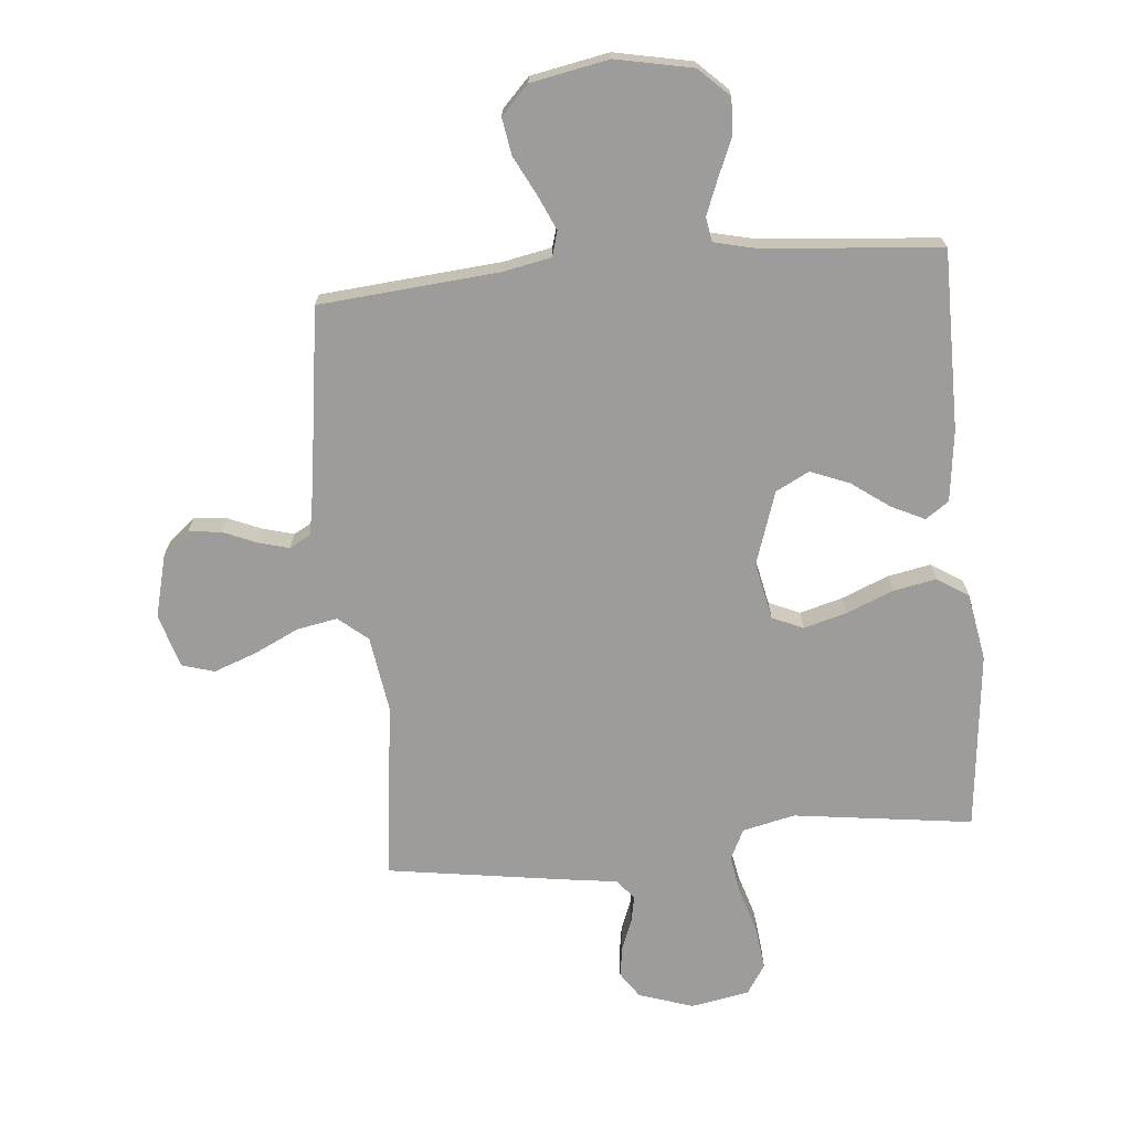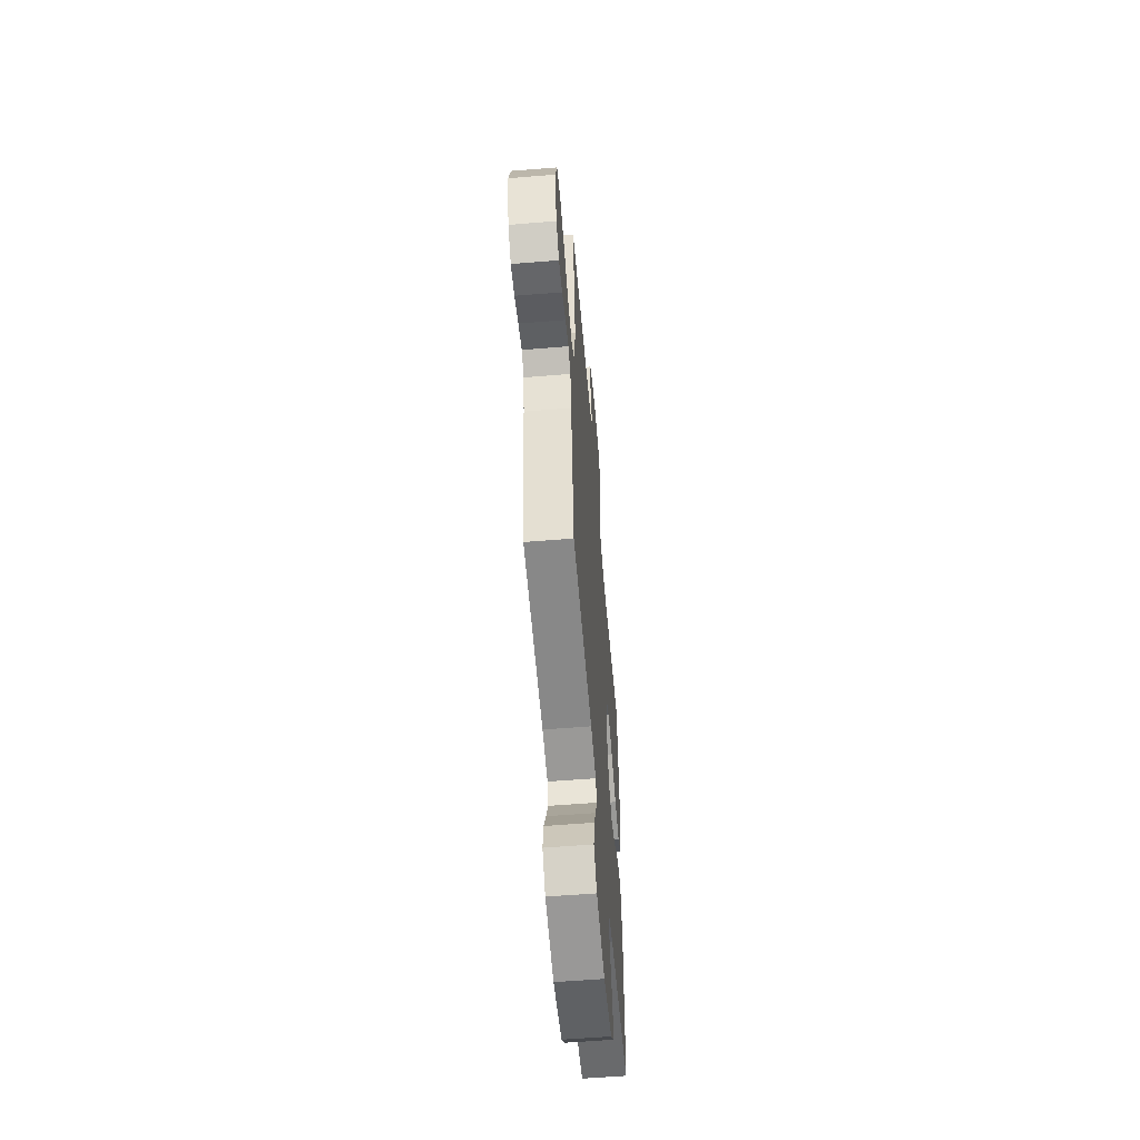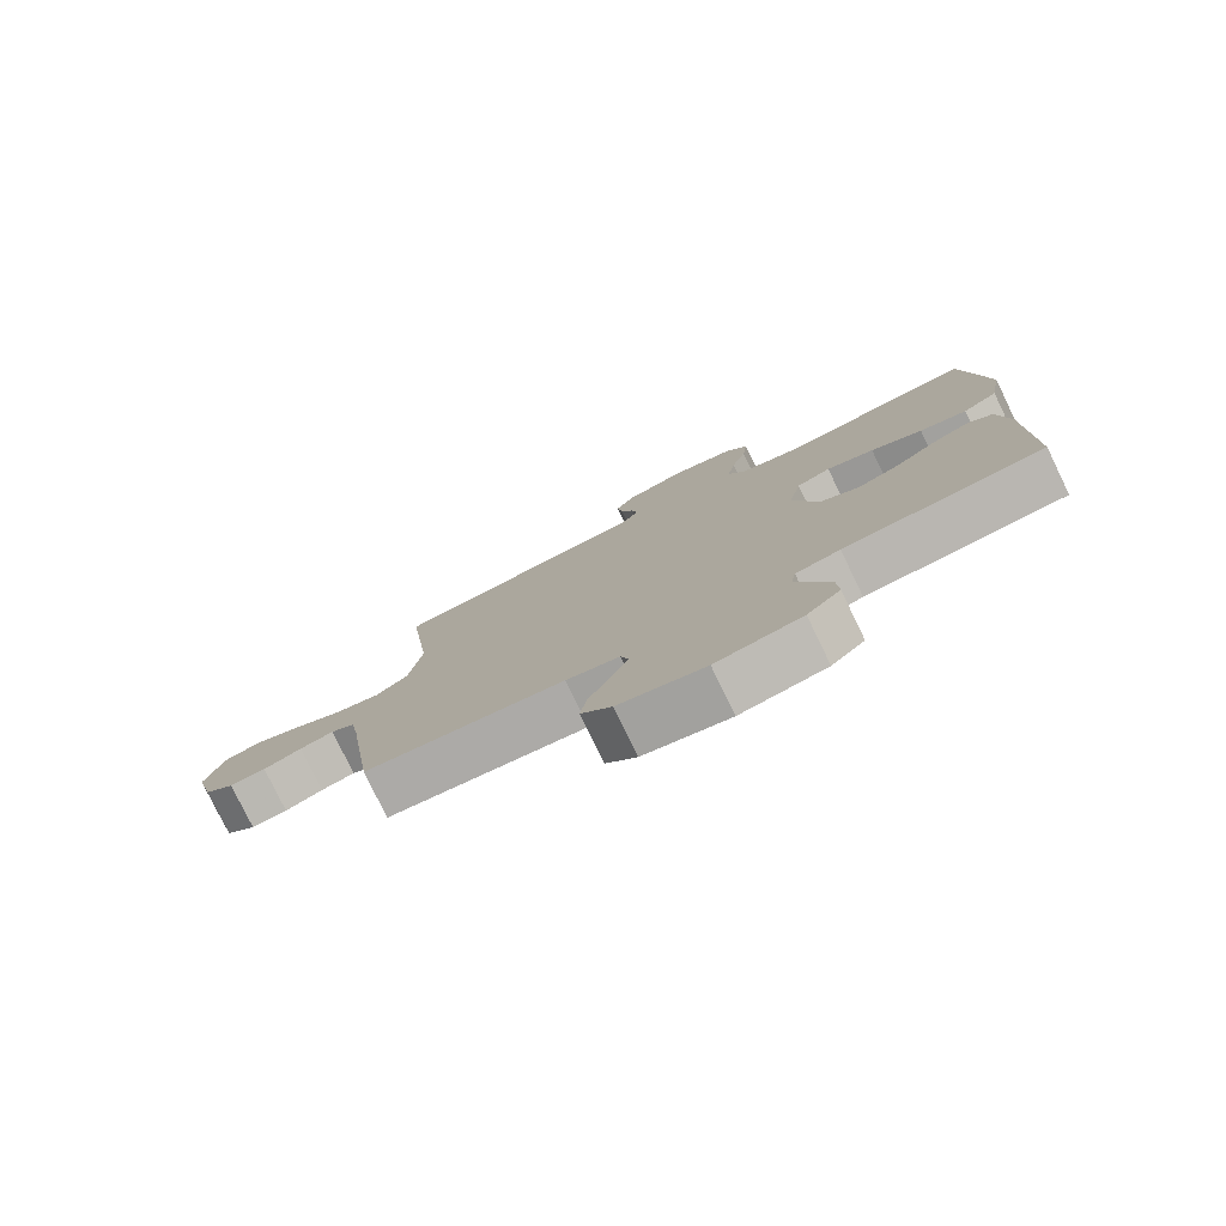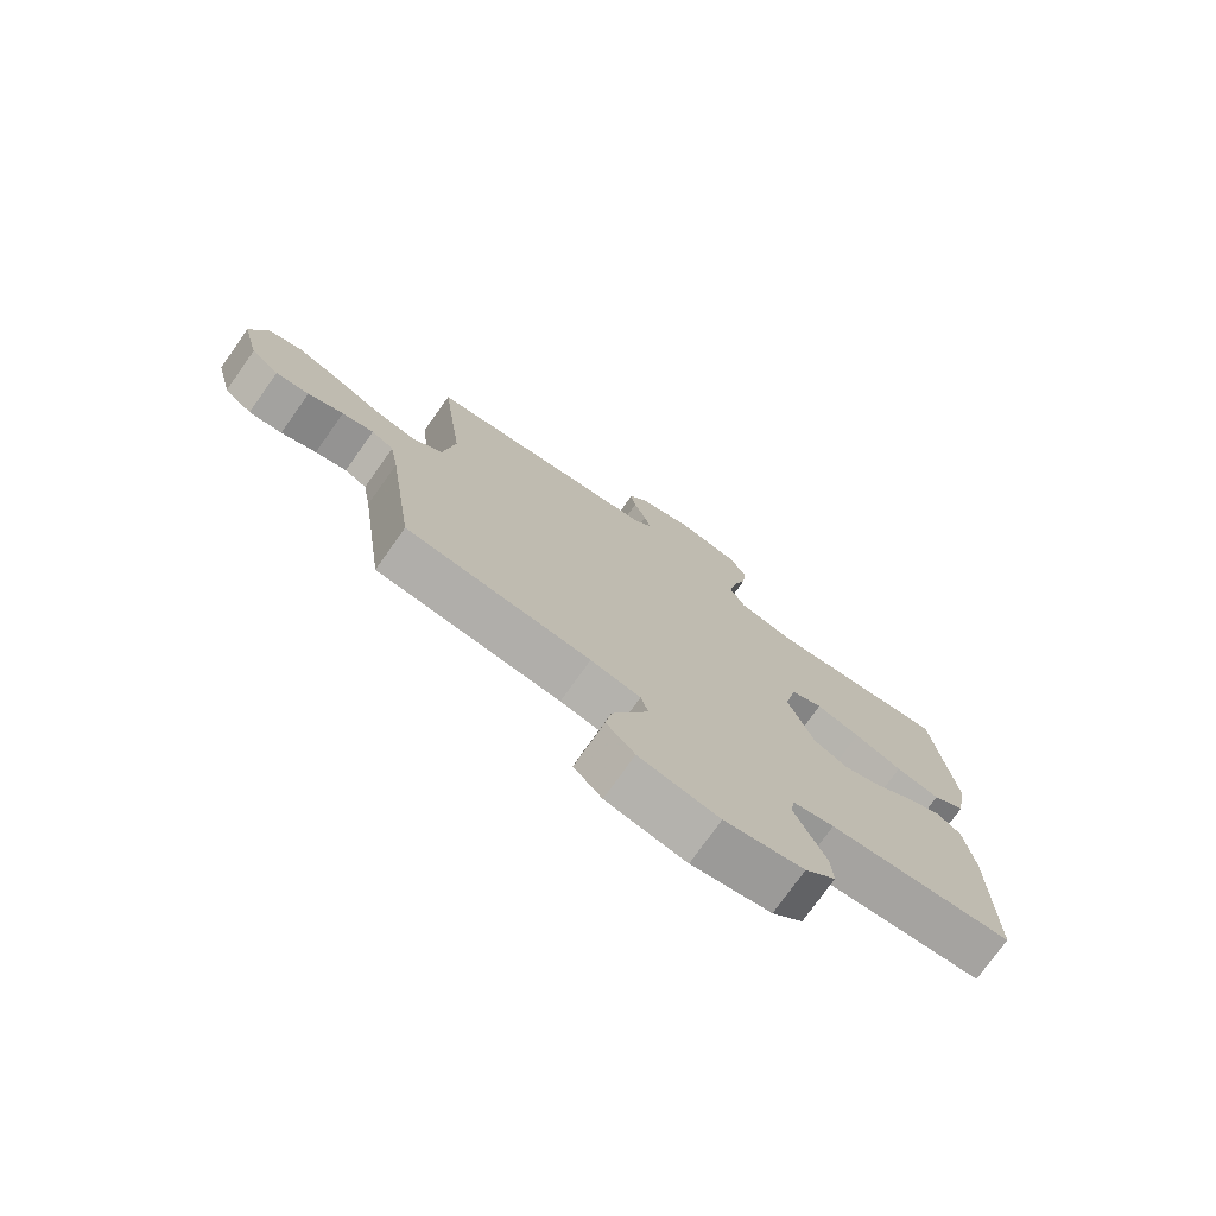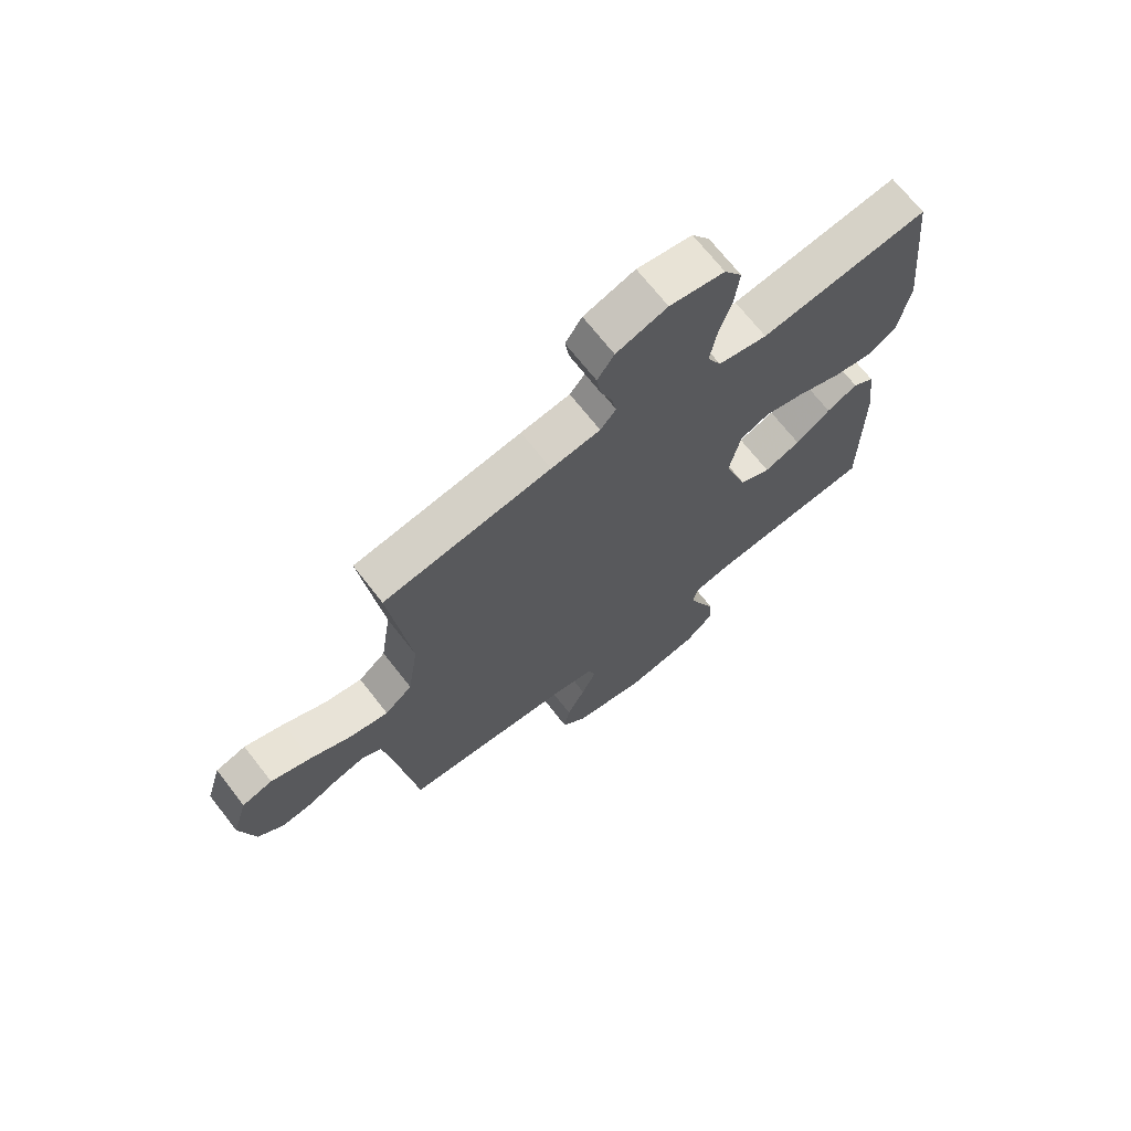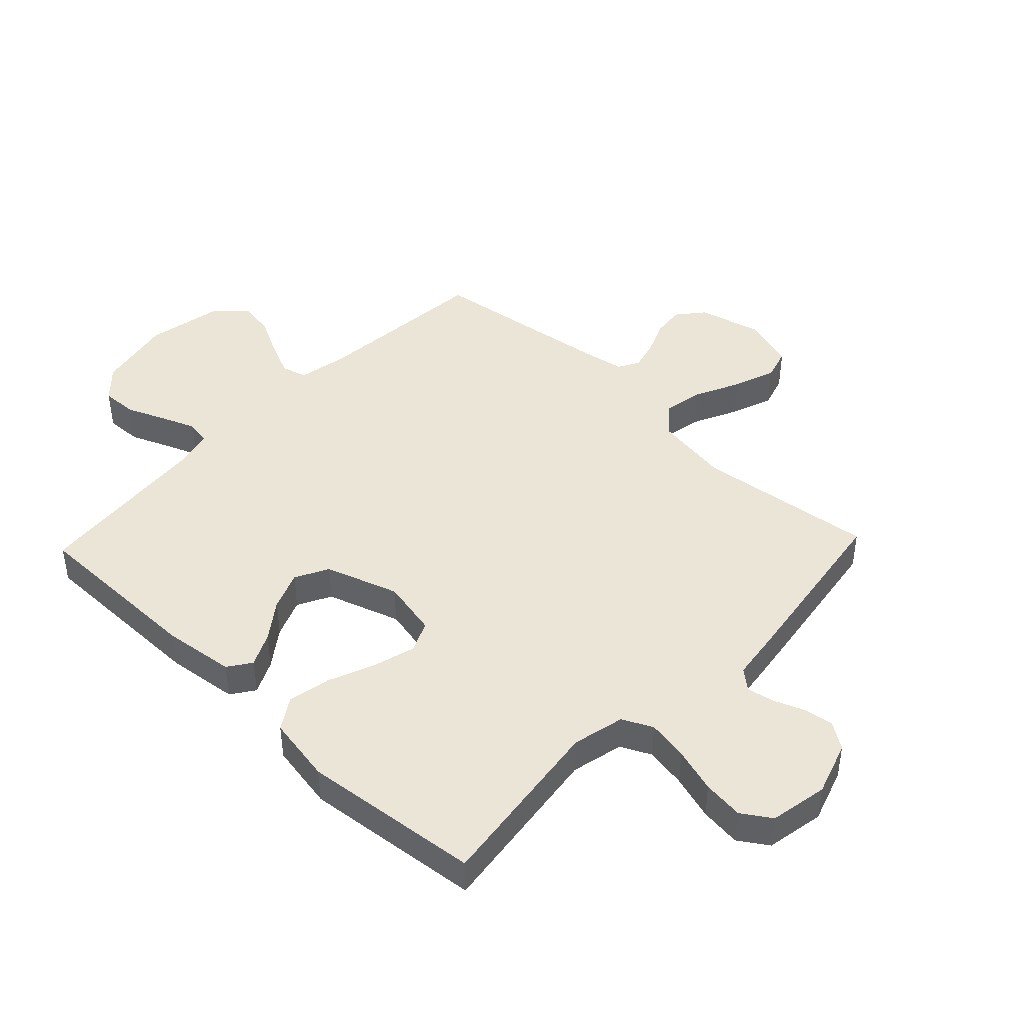
<metadata>
{"format":"obj","ext":"obj","renderer":"f3d","projection":"perspective","resolution":1024,"background":"white","views":[{"elev":-70.0,"azim":-174.7,"up":"+Y"},{"elev":-58.0,"azim":94.8,"up":"+Z"},{"elev":-79.1,"azim":-154.1,"up":"+Z"},{"elev":-75.7,"azim":144.6,"up":"+Z"},{"elev":69.8,"azim":142.0,"up":"+Z"},{"elev":44.0,"azim":-46.4,"up":"+Y"}]}
</metadata>
<code>
v 0.5 0.07 0.5
v 0.463 0.07 0.2
v 0.482 0.07 0.072
v 0.531 0.07 0.031
v 0.599 0.07 0.044
v 0.674 0.07 0.08
v 0.745 0.07 0.106
v 0.799 0.07 0.09
v 0.826 0.07 0
v 0.799 0.07 -0.106
v 0.754 0.07 -0.143
v 0.7 0.07 -0.137
v 0.643 0.07 -0.113
v 0.592 0.07 -0.099
v 0.556 0.07 -0.119
v 0.542 0.07 -0.2
v 0.5 0.07 -0.5
v 0.2 0.07 -0.526
v 0.119 0.07 -0.542
v 0.107 0.07 -0.584
v 0.133 0.07 -0.642
v 0.166 0.07 -0.707
v 0.176 0.07 -0.768
v 0.13 0.07 -0.816
v 0 0.07 -0.841
v -0.129 0.07 -0.815
v -0.179 0.07 -0.767
v -0.176 0.07 -0.706
v -0.149 0.07 -0.642
v -0.126 0.07 -0.584
v -0.133 0.07 -0.543
v -0.2 0.07 -0.527
v -0.5 0.07 -0.5
v -0.5 0.07 -0.2
v -0.485 0.07 -0.08
v -0.446 0.07 -0.053
v -0.39 0.07 -0.08
v -0.327 0.07 -0.126
v -0.262 0.07 -0.152
v -0.206 0.07 -0.123
v -0.165 0.07 0
v -0.185 0.07 0.096
v -0.237 0.07 0.119
v -0.309 0.07 0.099
v -0.387 0.07 0.067
v -0.459 0.07 0.053
v -0.512 0.07 0.087
v -0.532 0.07 0.2
v -0.5 0.07 0.5
v -0.2 0.07 0.46
v -0.112 0.07 0.48
v -0.087 0.07 0.531
v -0.099 0.07 0.6
v -0.122 0.07 0.676
v -0.13 0.07 0.745
v -0.098 0.07 0.794
v 0 0.07 0.812
v 0.091 0.07 0.782
v 0.121 0.07 0.738
v 0.113 0.07 0.687
v 0.093 0.07 0.635
v 0.084 0.07 0.59
v 0.112 0.07 0.557
v 0.2 0.07 0.545
v 0.5 0 0.5
v 0.463 0 0.2
v 0.482 0 0.072
v 0.531 0 0.031
v 0.599 0 0.044
v 0.674 0 0.08
v 0.745 0 0.106
v 0.799 0 0.09
v 0.826 0 0
v 0.799 0 -0.106
v 0.754 0 -0.143
v 0.7 0 -0.137
v 0.643 0 -0.113
v 0.592 0 -0.099
v 0.556 0 -0.119
v 0.542 0 -0.2
v 0.5 0 -0.5
v 0.2 0 -0.526
v 0.119 0 -0.542
v 0.107 0 -0.584
v 0.133 0 -0.642
v 0.166 0 -0.707
v 0.176 0 -0.768
v 0.13 0 -0.816
v 0 0 -0.841
v -0.129 0 -0.815
v -0.179 0 -0.767
v -0.176 0 -0.706
v -0.149 0 -0.642
v -0.126 0 -0.584
v -0.133 0 -0.543
v -0.2 0 -0.527
v -0.5 0 -0.5
v -0.5 0 -0.2
v -0.485 0 -0.08
v -0.446 0 -0.053
v -0.39 0 -0.08
v -0.327 0 -0.126
v -0.262 0 -0.152
v -0.206 0 -0.123
v -0.165 0 0
v -0.185 0 0.096
v -0.237 0 0.119
v -0.309 0 0.099
v -0.387 0 0.067
v -0.459 0 0.053
v -0.512 0 0.087
v -0.532 0 0.2
v -0.5 0 0.5
v -0.2 0 0.46
v -0.112 0 0.48
v -0.087 0 0.531
v -0.099 0 0.6
v -0.122 0 0.676
v -0.13 0 0.745
v -0.098 0 0.794
v 0 0 0.812
v 0.091 0 0.782
v 0.121 0 0.738
v 0.113 0 0.687
v 0.093 0 0.635
v 0.084 0 0.59
v 0.112 0 0.557
v 0.2 0 0.545
f 63 64 1 2
f 59 60 61
f 58 59 61
f 57 58 61
f 56 57 61
f 55 56 61
f 54 55 61
f 53 54 61
f 52 53 61 62
f 51 52 62 63
f 48 49 50
f 47 48 50
f 46 47 50
f 45 46 50
f 44 45 50
f 43 44 50 51
f 63 2 3
f 51 63 3
f 43 51 3
f 42 43 3
f 36 37 38
f 35 36 38
f 34 35 38
f 33 34 38
f 32 33 38
f 31 32 38 39
f 27 28 29
f 26 27 29
f 25 26 29
f 24 25 29
f 23 24 29
f 22 23 29
f 21 22 29
f 20 21 29 30
f 19 20 30 31
f 16 17 18
f 31 39 40
f 19 31 40
f 18 19 40
f 16 18 40
f 15 16 40
f 11 12 13
f 10 11 13
f 9 10 13
f 8 9 13
f 7 8 13
f 6 7 13
f 5 6 13
f 4 5 13 14
f 4 14 15
f 3 4 15
f 42 3 15
f 41 42 15
f 15 40 41
f 66 65 128 127
f 125 124 123
f 125 123 122
f 125 122 121
f 125 121 120
f 125 120 119
f 125 119 118
f 125 118 117
f 126 125 117 116
f 127 126 116 115
f 114 113 112
f 114 112 111
f 114 111 110
f 114 110 109
f 114 109 108
f 115 114 108 107
f 67 66 127
f 67 127 115
f 67 115 107
f 67 107 106
f 102 101 100
f 102 100 99
f 102 99 98
f 102 98 97
f 102 97 96
f 103 102 96 95
f 93 92 91
f 93 91 90
f 93 90 89
f 93 89 88
f 93 88 87
f 93 87 86
f 93 86 85
f 94 93 85 84
f 95 94 84 83
f 82 81 80
f 104 103 95
f 104 95 83
f 104 83 82
f 104 82 80
f 104 80 79
f 77 76 75
f 77 75 74
f 77 74 73
f 77 73 72
f 77 72 71
f 77 71 70
f 77 70 69
f 78 77 69 68
f 79 78 68
f 79 68 67
f 79 67 106
f 79 106 105
f 105 104 79
f 1 65 66 2
f 2 66 67 3
f 3 67 68 4
f 4 68 69 5
f 5 69 70 6
f 6 70 71 7
f 7 71 72 8
f 8 72 73 9
f 9 73 74 10
f 10 74 75 11
f 11 75 76 12
f 12 76 77 13
f 13 77 78 14
f 14 78 79 15
f 15 79 80 16
f 16 80 81 17
f 17 81 82 18
f 18 82 83 19
f 19 83 84 20
f 20 84 85 21
f 21 85 86 22
f 22 86 87 23
f 23 87 88 24
f 24 88 89 25
f 25 89 90 26
f 26 90 91 27
f 27 91 92 28
f 28 92 93 29
f 29 93 94 30
f 30 94 95 31
f 31 95 96 32
f 32 96 97 33
f 33 97 98 34
f 34 98 99 35
f 35 99 100 36
f 36 100 101 37
f 37 101 102 38
f 38 102 103 39
f 39 103 104 40
f 40 104 105 41
f 41 105 106 42
f 42 106 107 43
f 43 107 108 44
f 44 108 109 45
f 45 109 110 46
f 46 110 111 47
f 47 111 112 48
f 48 112 113 49
f 49 113 114 50
f 50 114 115 51
f 51 115 116 52
f 52 116 117 53
f 53 117 118 54
f 54 118 119 55
f 55 119 120 56
f 56 120 121 57
f 57 121 122 58
f 58 122 123 59
f 59 123 124 60
f 60 124 125 61
f 61 125 126 62
f 62 126 127 63
f 63 127 128 64
f 64 128 65 1

</code>
